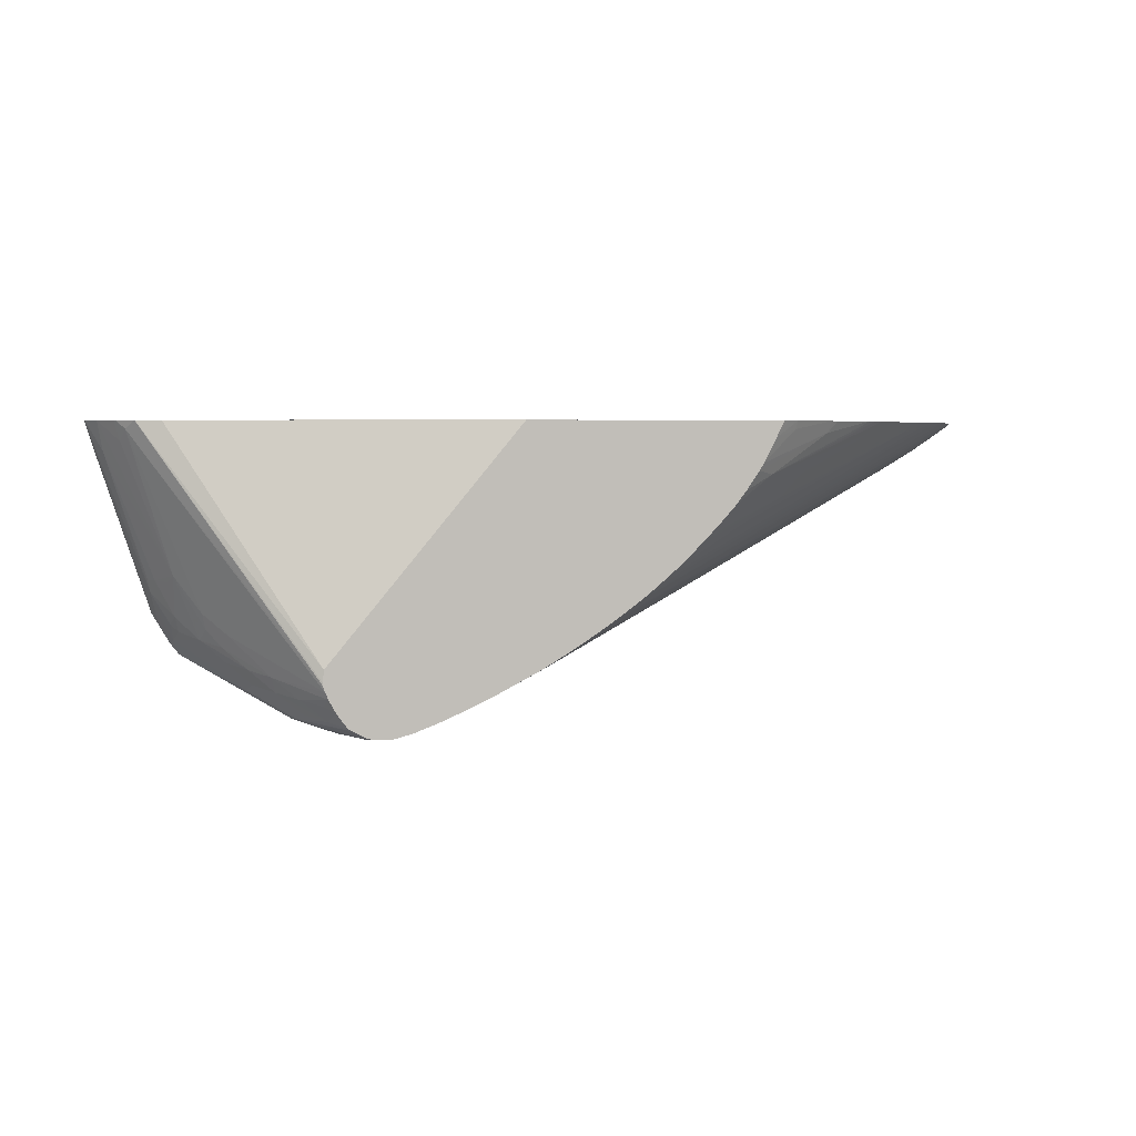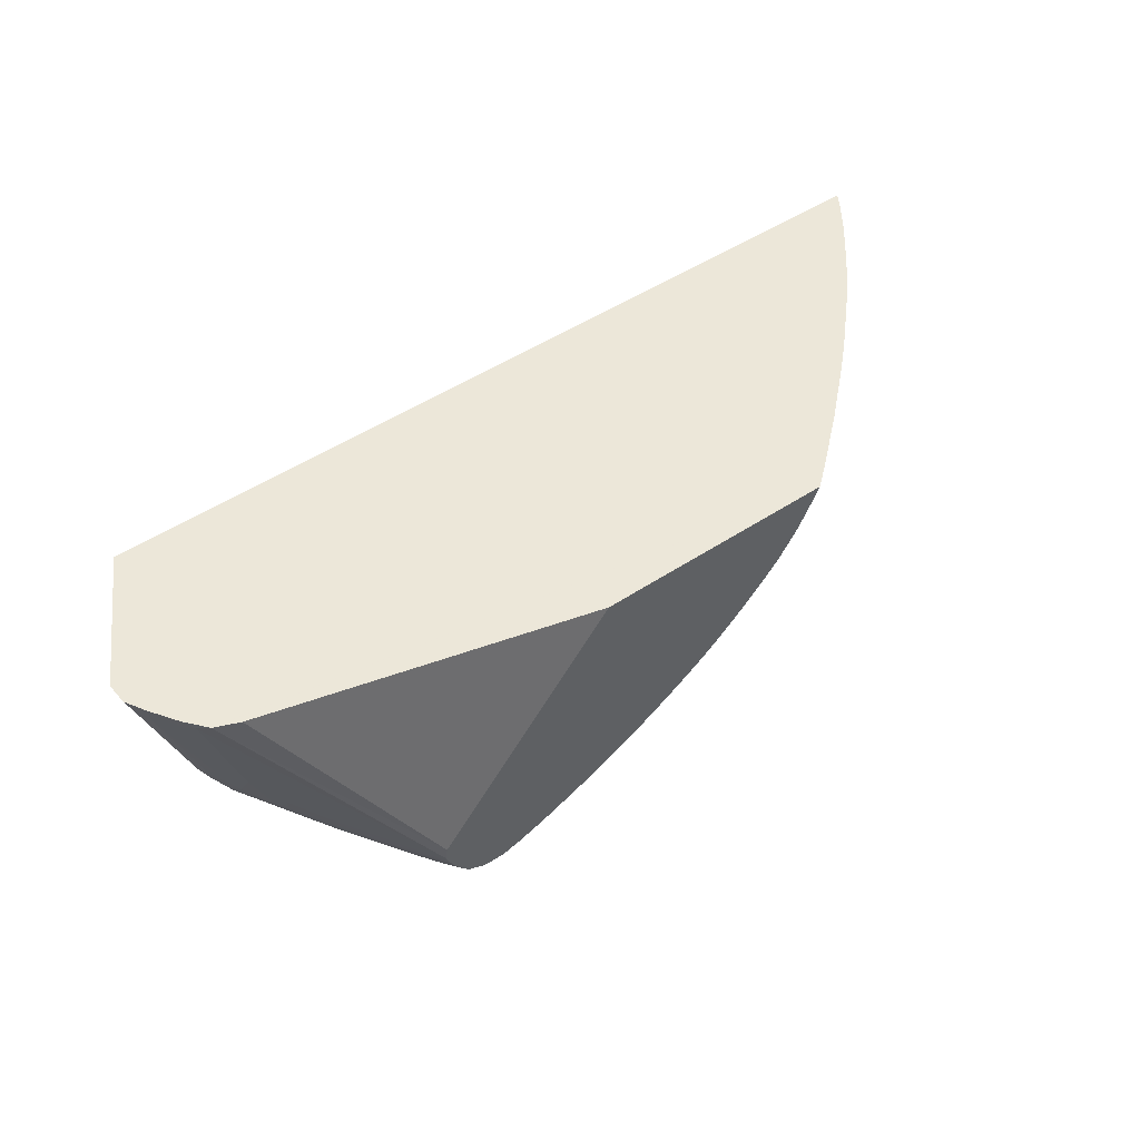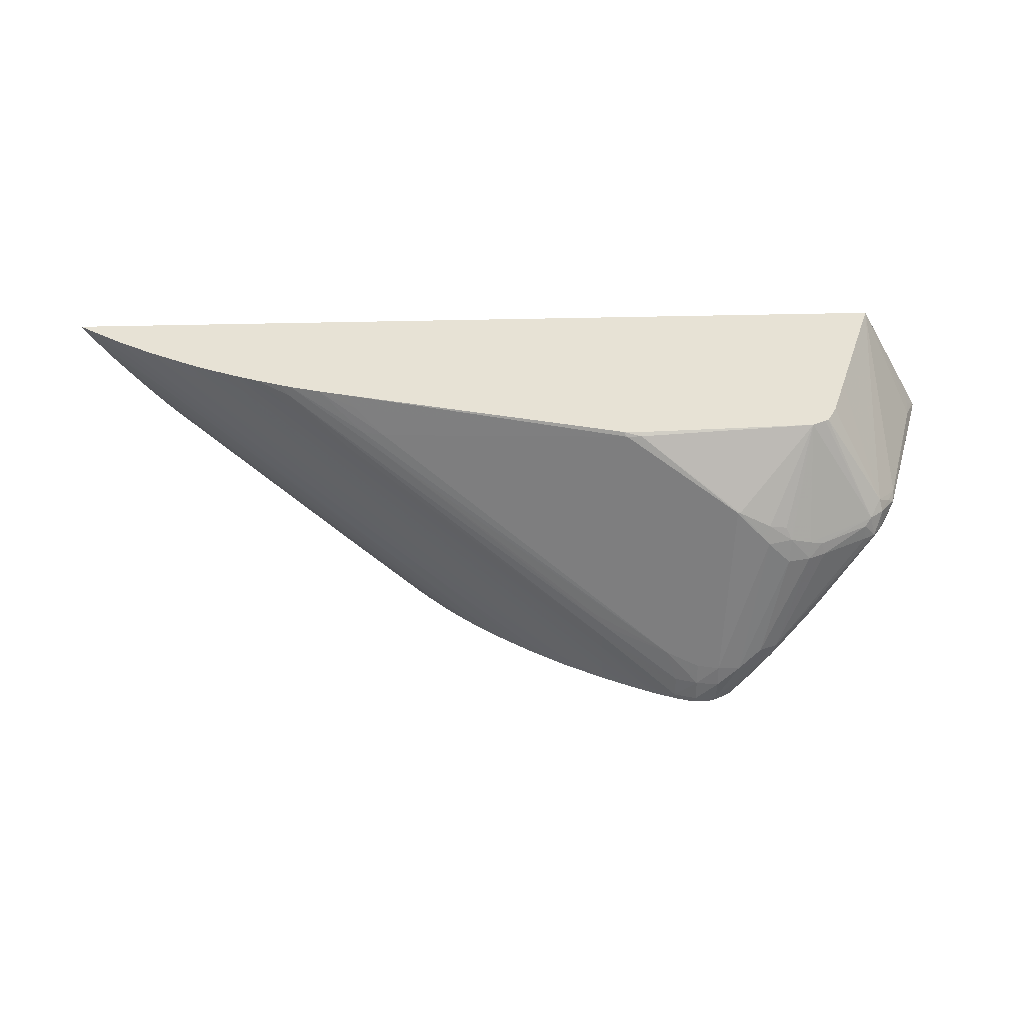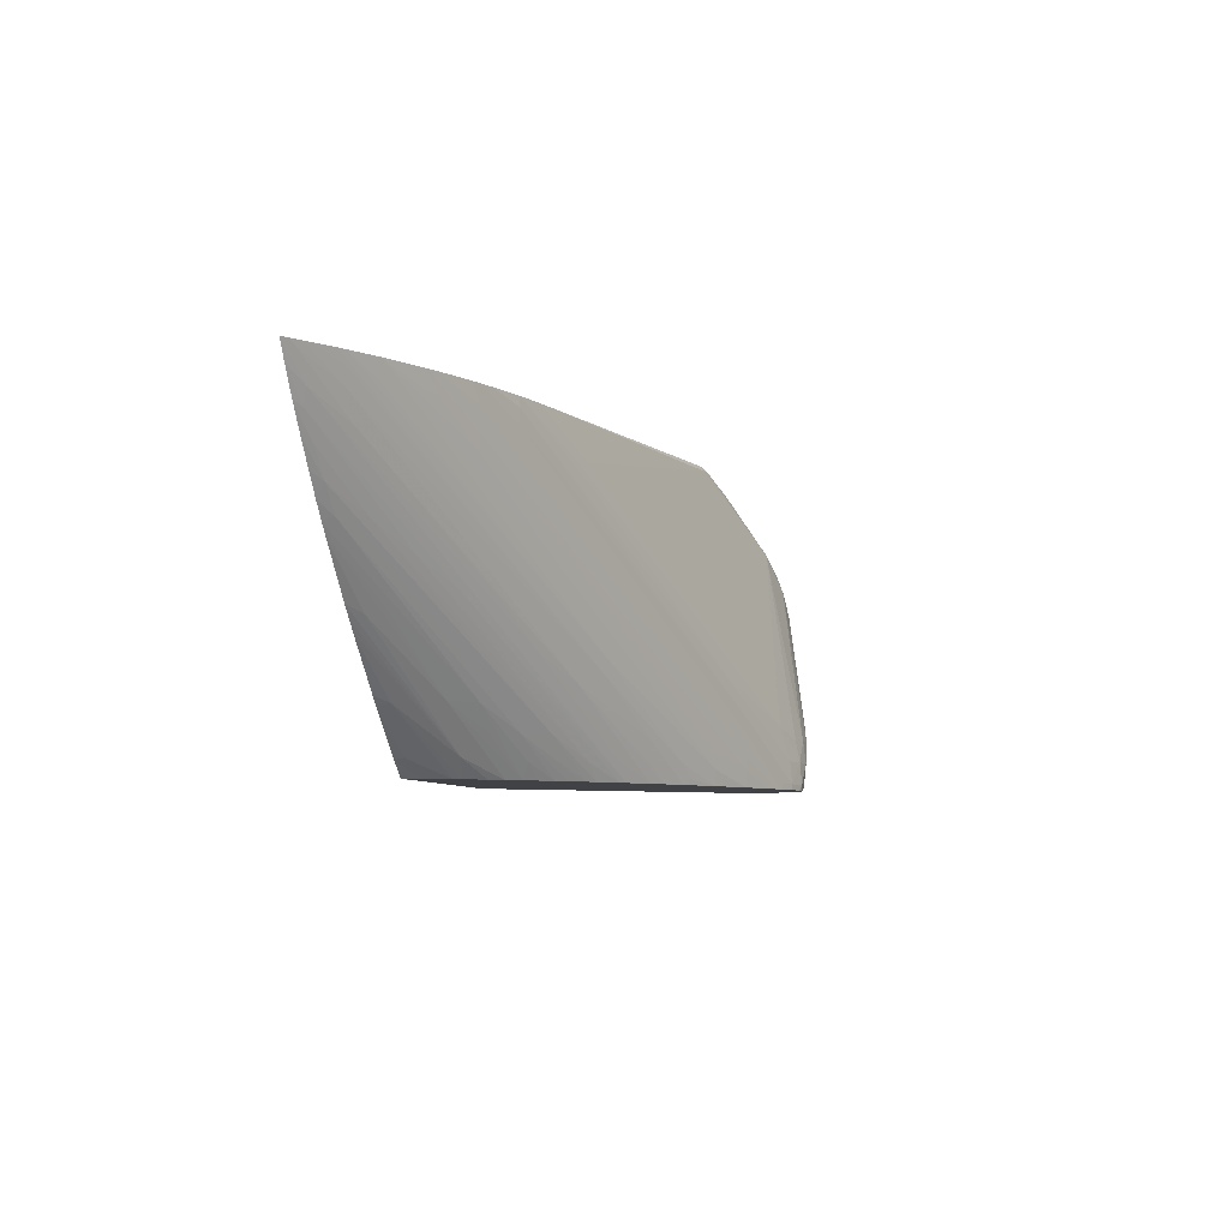
<metadata>
{"format":"obj","ext":"obj","renderer":"f3d","projection":"perspective","resolution":1024,"background":"white","views":[{"elev":3.7,"azim":168.3,"up":"+Y"},{"elev":49.6,"azim":143.8,"up":"+Y"},{"elev":40.5,"azim":-1.8,"up":"+Z"},{"elev":-6.6,"azim":-77.4,"up":"+Z"}]}
</metadata>
<code>
v -0.01093 -0.02682 -0.03471
v -0.01059 -0.02752 -0.03471
v -0.01117 -0.02682 -0.03452
v -0.0001653 -0.02682 -0.03471
v -0.01052 -0.02767 -0.03471
v -0.01164 -0.02718 -0.03398
v -0.01173 -0.02682 -0.03406
v 0.01408 -0.02682 -0.03109
v 0.007954 -0.03666 -0.03471
v -0.01006 -0.02856 -0.03471
v -0.0121 -0.02682 -0.03374
v -0.01368 -0.02733 -0.03212
v -0.01382 -0.02682 -0.03223
v 0.01514 -0.02682 -0.03065
v 0.008002 -0.03717 -0.03471
v -0.009888 -0.02887 -0.03471
v -0.01421 -0.02682 -0.03188
v -0.01064 -0.02906 -0.03394
v -0.01641 -0.02682 -0.02982
v -0.01632 -0.02682 -0.02991
v 0.01515 -0.02682 -0.03064
v 0.008002 -0.03729 -0.03471
v -0.009321 -0.0297 -0.03471
v -0.01256 -0.02906 -0.03197
v -0.01662 -0.02733 -0.02925
v -0.01731 -0.02682 -0.02894
v -0.01681 -0.02682 -0.02944
v -0.008899 -0.03026 -0.03471
v 0.01516 -0.02682 -0.03063
v 0.01553 -0.02717 -0.03009
v 0.007902 -0.03758 -0.03471
v -0.01067 -0.03009 -0.033
v -0.01162 -0.03007 -0.03201
v -0.01634 -0.02797 -0.02894
v -0.01932 -0.02682 -0.02683
v -0.008409 -0.03082 -0.03471
v -0.01921 -0.02682 -0.02695
v 0.0159 -0.02682 -0.02973
v 0.01599 -0.02682 -0.0296
v 0.01575 -0.02767 -0.02946
v 0.01369 -0.03324 -0.02927
v 0.01255 -0.03477 -0.02999
v 0.01153 -0.03561 -0.0309
v 0.007781 -0.03786 -0.03471
v 0.009866 -0.03721 -0.03225
v -0.01946 -0.02723 -0.02627
v -0.01966 -0.02682 -0.02646
v -0.008779 -0.03111 -0.03403
v -0.007461 -0.03183 -0.03471
v -0.009719 -0.03108 -0.03302
v -0.007975 -0.03129 -0.03471
v 0.01668 -0.02682 -0.02855
v 0.01393 -0.03353 -0.0287
v 0.01363 -0.03504 -0.02821
v 0.01263 -0.03594 -0.02914
v 0.01241 -0.03544 -0.02979
v 0.01648 -0.02808 -0.0281
v 0.01443 -0.0335 -0.02795
v 0.01176 -0.03616 -0.03025
v 0.00883 -0.03802 -0.03314
v 0.00795 -0.03818 -0.03424
v 0.00748 -0.03841 -0.03471
v 0.01074 -0.03701 -0.03115
v 0.009702 -0.03785 -0.03203
v -0.02038 -0.02718 -0.02523
v -0.02017 -0.02696 -0.02573
v -0.02031 -0.02682 -0.02573
v -0.02022 -0.02682 -0.02583
v -0.007015 -0.03227 -0.03471
v -0.006613 -0.03265 -0.03471
v -0.006429 -0.03283 -0.03471
v -0.008727 -0.03203 -0.033
v 0.01719 -0.02682 -0.02766
v 0.01425 -0.03444 -0.02762
v 0.01381 -0.03539 -0.02767
v 0.01349 -0.03569 -0.02799
v 0.01368 -0.03609 -0.02734
v 0.01161 -0.0368 -0.03002
v 0.01461 -0.03409 -0.02726
v 0.01473 -0.0335 -0.02746
v 0.007761 -0.03883 -0.03398
v 0.007596 -0.03844 -0.03453
v 0.007018 -0.03904 -0.03471
v 0.01057 -0.03766 -0.0309
v 0.008633 -0.03867 -0.03286
v -0.01846 -0.02817 -0.02623
v -0.02128 -0.02712 -0.02416
v -0.02179 -0.02682 -0.02391
v -0.02099 -0.02682 -0.02491
v -0.02051 -0.02682 -0.02549
v -0.006079 -0.03315 -0.03471
v -0.006802 -0.03302 -0.03399
v 0.01721 -0.02682 -0.02752
v 0.01459 -0.03503 -0.0263
v 0.0147 -0.03444 -0.02665
v 0.01447 -0.03474 -0.02694
v 0.01431 -0.03539 -0.02665
v 0.01383 -0.03628 -0.0267
v 0.01346 -0.03677 -0.0267
v 0.01077 -0.03796 -0.03025
v 0.00885 -0.03893 -0.03221
v 0.007106 -0.0391 -0.03447
v 0.006901 -0.03911 -0.03471
v 0.007982 -0.03902 -0.03333
v -0.01654 -0.02915 -0.02723
v -0.02217 -0.02705 -0.02307
v -0.02257 -0.02682 -0.02289
v -0.0223 -0.02682 -0.02324
v -0.02143 -0.02682 -0.02435
v -0.02099 -0.02682 -0.02491
v -0.005227 -0.03387 -0.03471
v 0.01725 -0.02682 -0.02671
v 0.01699 -0.02767 -0.0267
v 0.01459 -0.03503 -0.02616
v 0.01381 -0.03622 -0.02573
v 0.01318 -0.03671 -0.0257
v 0.01291 -0.03697 -0.026
v 0.01298 -0.03702 -0.0267
v 0.009007 -0.039 -0.03155
v 0.008283 -0.03914 -0.03253
v 0.007375 -0.03926 -0.03359
v 0.006311 -0.03951 -0.03447
v 0.006311 -0.03942 -0.03471
v -0.0146 -0.03013 -0.02821
v -0.02239 -0.02723 -0.02242
v -0.02331 -0.02682 -0.02183
v -0.004974 -0.03407 -0.03471
v 0.0172 -0.02682 -0.02662
v 0.01659 -0.02834 -0.02611
v 0.0147 -0.03447 -0.02599
v 0.01425 -0.03539 -0.02579
v 0.01365 -0.03601 -0.0252
v 0.01094 -0.03523 -0.02108
v 0.01078 -0.03531 -0.02108
v 0.01019 -0.03559 -0.02108
v 0.01019 -0.03806 -0.02594
v 0.01076 -0.03793 -0.02614
v 0.01093 -0.03801 -0.0267
v 0.008251 -0.03929 -0.03155
v 0.01019 -0.03831 -0.0267
v 0.007279 -0.03951 -0.03252
v 0.006311 -0.03961 -0.0335
v 0.005339 -0.03955 -0.03447
v 0.005339 -0.03952 -0.03471
v 0.006062 -0.03949 -0.03471
v -0.02045 -0.0282 -0.02339
v -0.02324 -0.02714 -0.02126
v -0.02352 -0.02703 -0.02108
v -0.0238 -0.02682 -0.02108
v -0.01072 -0.03207 -0.03016
v -0.00397 -0.03482 -0.03471
v -0.005746 -0.03392 -0.03387
v 0.01412 -0.02682 -0.02108
v 0.01669 -0.02767 -0.02602
v 0.01207 -0.03253 -0.02108
v 0.01137 -0.03447 -0.02108
v 0.002438 -0.03588 -0.02108
v 0.002426 -0.03602 -0.02121
v 0.006869 -0.03787 -0.02426
v 0.008251 -0.03807 -0.02492
v 0.009019 -0.038 -0.02508
v 0.009296 -0.0382 -0.02565
v 0.009224 -0.0385 -0.0267
v 0.006311 -0.03949 -0.03252
v 0.008251 -0.03838 -0.02573
v 0.005339 -0.03947 -0.0335
v 0.004366 -0.03927 -0.03447
v 0.00509 -0.03948 -0.03471
v -0.02129 -0.02811 -0.0222
v -0.01353 -0.03103 -0.02805
v -0.008771 -0.03304 -0.03112
v -0.02305 -0.02735 -0.02108
v -0.003693 -0.03501 -0.03471
v 0.001622 -0.03584 -0.02108
v 0.001795 -0.03597 -0.02126
v 0.006765 -0.03787 -0.02426
v 0.005339 -0.03929 -0.03252
v 0.003876 -0.03884 -0.03203
v 0.004366 -0.03918 -0.0335
v 0.003559 -0.03896 -0.03447
v 0.004366 -0.03927 -0.03471
v 0.0009194 -0.03788 -0.03185
v 0.0008832 -0.0379 -0.03252
v -0.02147 -0.02822 -0.02156
v -0.02282 -0.0275 -0.02108
v -0.007642 -0.0339 -0.03082
v -0.003371 -0.03523 -0.03471
v -0.003998 -0.03503 -0.03417
v -0.00262 -0.03574 -0.03471
v -0.002443 -0.03586 -0.03471
v -0.004834 -0.03494 -0.03297
v -0.01115 -0.03264 -0.02108
v -0.01043 -0.03295 -0.02167
v -0.009221 -0.03352 -0.02282
v -0.01019 -0.03325 -0.02282
v -0.009221 -0.03369 -0.02379
v 0.0004815 -0.0376 -0.03058
v 0.001012 -0.03785 -0.0312
v 0.003073 -0.03877 -0.03447
v 0.003563 -0.03896 -0.03471
v -0.01356 -0.03203 -0.02153
v -0.01094 -0.03311 -0.02379
v -0.01361 -0.03205 -0.02218
v -0.01505 -0.03148 -0.02185
v 0.0003971 -0.0377 -0.03252
v -0.02193 -0.02809 -0.02108
v -0.002214 -0.03609 -0.03447
v -0.002861 -0.03589 -0.03386
v -0.007799 -0.034 -0.03017
v -0.002142 -0.03605 -0.03471
v -0.01213 -0.03238 -0.02108
v -0.01299 -0.03214 -0.02108
v -0.01346 -0.032 -0.02108
v 0.003201 -0.03882 -0.03471
v -0.01406 -0.0318 -0.02108
v -0.01505 -0.03145 -0.02108
v -0.01579 -0.03118 -0.02108
v -0.01617 -0.03102 -0.02108
v -0.01578 -0.03118 -0.02185
v -0.001282 -0.03702 -0.03155
v 0.0009073 -0.03789 -0.0335
v -0.02159 -0.0283 -0.02108
v -0.0008403 -0.03683 -0.03471
v -0.001001 -0.03691 -0.03405
v -0.007907 -0.03406 -0.02961
v -0.02027 -0.02907 -0.02108
v -0.02011 -0.02897 -0.02185
v 0.002426 -0.0385 -0.03447
v 0.002426 -0.03848 -0.03471
v -0.01699 -0.03068 -0.02108
v -0.01795 -0.03026 -0.02108
v -0.01627 -0.03096 -0.02185
v -0.01505 -0.03145 -0.02282
v 0.0009515 -0.03787 -0.03404
v -0.0004224 -0.03706 -0.03471
v -0.001081 -0.03695 -0.0335
v -0.0156 -0.03111 -0.0235
v -0.0107 -0.03302 -0.02723
v -0.0005148 -0.03708 -0.03441
v 0.00106 -0.03784 -0.03471
v -0.01826 -0.03 -0.02185
v -0.01777 -0.03025 -0.02185
v -0.01837 -0.03006 -0.02108
v 0.001397 -0.03804 -0.0344
v 0.00147 -0.03803 -0.03471
v -0.01836 -0.03007 -0.02108
v -0.0157 -0.03115 -0.02282
v -0.0004867 -0.03724 -0.0335
f 135 157 158
f 135 158 159
f 135 159 160
f 135 160 161
f 135 161 162
f 137 140 138
f 133 226 243
f 136 140 137
f 136 162 140
f 139 163 141
f 133 135 134
f 135 162 136
f 133 157 135
f 133 246 231
f 133 192 174
f 133 211 192
f 133 212 211
f 133 213 212
f 133 215 213
f 133 216 215
f 133 217 216
f 133 218 217
f 133 230 218
f 133 231 230
f 133 243 246
f 139 140 163
f 133 174 157
f 140 162 163
f 160 165 162
f 141 163 165
f 164 176 177
f 164 165 176
f 162 165 163
f 160 162 161
f 133 222 226
f 159 165 160
f 159 176 165
f 158 176 159
f 158 175 176
f 158 174 175
f 157 174 158
f 151 173 171
f 150 171 170
f 150 151 171
f 150 152 151
f 147 172 148
f 147 169 172
f 146 171 169
f 146 170 171
f 146 150 170
f 146 169 147
f 143 168 144
f 143 167 168
f 143 166 167
f 142 166 143
f 142 164 166
f 141 165 164
f 141 164 142
f 133 206 222
f 124 127 125
f 133 172 185
f 119 138 140
f 119 139 120
f 118 138 119
f 117 138 118
f 117 137 138
f 116 137 117
f 116 136 137
f 116 135 136
f 116 134 135
f 116 133 134
f 116 132 133
f 115 131 132
f 115 132 116
f 114 131 115
f 114 130 131
f 114 129 130
f 113 129 114
f 112 129 113
f 112 128 129
f 111 127 124
f 106 124 125
f 106 126 107
f 106 125 126
f 105 111 124
f 105 124 106
f 103 122 123
f 102 120 121
f 119 140 139
f 120 139 141
f 120 141 122
f 120 122 121
f 133 148 172
f 133 149 148
f 133 153 149
f 133 155 153
f 133 156 155
f 132 156 133
f 132 155 156
f 132 153 155
f 130 132 131
f 130 153 132
f 129 153 130
f 129 154 153
f 128 154 129
f 133 185 206
f 128 153 154
f 127 151 152
f 125 150 146
f 125 127 150
f 125 149 126
f 125 148 149
f 125 147 148
f 125 146 147
f 164 177 166
f 122 141 142
f 122 145 123
f 122 144 145
f 122 143 144
f 122 142 143
f 127 152 150
f 166 177 178
f 178 195 196
f 166 179 167
f 223 235 224
f 222 227 226
f 221 234 228
f 221 233 234
f 219 221 220
f 219 233 221
f 219 232 233
f 219 231 232
f 219 230 231
f 218 230 219
f 214 221 228
f 214 228 229
f 209 227 222
f 209 226 227
f 209 225 226
f 209 224 225
f 209 223 224
f 208 223 209
f 207 223 208
f 207 210 223
f 206 209 222
f 205 221 214
f 205 220 221
f 204 220 205
f 204 219 220
f 204 218 219
f 204 217 218
f 224 236 237
f 203 217 204
f 224 237 238
f 224 235 239
f 102 104 120
f 242 246 243
f 237 242 241
f 237 246 242
f 237 247 246
f 236 240 248
f 236 247 237
f 236 248 247
f 235 240 239
f 234 245 244
f 234 240 245
f 234 248 240
f 234 247 248
f 233 247 234
f 231 233 232
f 231 247 233
f 231 246 247
f 229 244 245
f 229 234 244
f 228 234 229
f 226 242 243
f 226 241 242
f 226 237 241
f 226 238 237
f 225 238 226
f 224 240 236
f 224 239 240
f 224 238 225
f 166 178 179
f 203 216 217
f 201 216 203
f 180 199 200
f 179 198 182
f 178 198 179
f 178 197 198
f 178 196 197
f 178 194 195
f 176 178 177
f 175 194 178
f 175 193 194
f 175 192 193
f 175 178 176
f 174 192 175
f 171 191 186
f 171 190 191
f 171 189 190
f 171 188 189
f 171 187 188
f 171 173 187
f 169 186 184
f 169 171 186
f 169 185 172
f 169 184 185
f 167 183 180
f 167 182 183
f 167 179 182
f 167 181 168
f 167 180 181
f 180 200 181
f 201 203 202
f 180 183 199
f 182 201 202
f 201 215 216
f 201 213 215
f 199 205 214
f 199 214 200
f 196 198 197
f 196 201 198
f 196 213 201
f 195 213 196
f 195 212 213
f 195 211 212
f 194 211 195
f 193 211 194
f 192 211 193
f 190 210 207
f 187 189 188
f 186 209 206
f 186 208 209
f 186 207 208
f 186 190 207
f 186 191 190
f 184 186 206
f 184 206 185
f 183 205 199
f 183 204 205
f 183 203 204
f 182 203 183
f 182 202 203
f 182 198 201
f 102 122 103
f 41 55 56
f 101 120 104
f 12 17 13
f 10 16 12
f 9 14 15
f 8 14 9
f 6 13 11
f 6 12 13
f 6 10 12
f 6 11 7
f 5 10 6
f 4 8 9
f 2 7 3
f 2 6 7
f 2 5 6
f 1 5 2
f 1 10 5
f 1 16 10
f 1 23 16
f 1 28 23
f 1 36 28
f 1 51 36
f 1 49 51
f 1 69 49
f 1 70 69
f 1 71 70
f 1 91 71
f 1 111 91
f 1 127 111
f 12 16 18
f 1 151 127
f 12 18 19
f 12 20 17
f 30 43 31
f 30 42 43
f 30 41 42
f 30 40 41
f 30 39 40
f 30 38 39
f 29 38 30
f 25 37 26
f 25 35 37
f 24 36 32
f 24 28 36
f 24 35 25
f 24 34 35
f 24 33 34
f 24 32 33
f 22 30 31
f 21 30 22
f 21 29 30
f 18 28 24
f 18 23 28
f 18 27 19
f 18 26 27
f 18 25 26
f 18 24 25
f 16 23 18
f 14 22 15
f 14 21 22
f 12 19 20
f 31 43 45
f 1 173 151
f 1 189 187
f 1 93 73
f 1 112 93
f 1 128 112
f 1 153 128
f 1 149 153
f 1 126 149
f 1 107 126
f 1 108 107
f 1 88 108
f 1 109 88
f 1 110 109
f 1 90 110
f 1 67 90
f 1 68 67
f 1 47 68
f 1 35 47
f 1 37 35
f 1 26 37
f 1 27 26
f 1 19 27
f 1 20 19
f 1 17 20
f 1 13 17
f 1 11 13
f 1 7 11
f 1 3 7
f 1 2 3
f 1 73 52
f 1 187 173
f 1 52 39
f 1 38 29
f 1 190 189
f 1 210 190
f 102 121 122
f 1 235 223
f 1 240 235
f 1 245 240
f 1 229 245
f 1 214 229
f 1 200 214
f 1 181 200
f 1 168 181
f 1 144 168
f 1 145 144
f 1 123 145
f 1 103 123
f 1 83 103
f 1 62 83
f 1 44 62
f 1 31 44
f 1 22 31
f 1 15 22
f 1 9 15
f 1 4 9
f 1 8 4
f 1 14 8
f 1 21 14
f 1 29 21
f 1 39 38
f 31 45 44
f 1 223 210
f 33 46 47
f 83 101 104
f 83 102 103
f 81 101 83
f 81 85 101
f 79 95 96
f 77 84 78
f 77 100 84
f 77 99 100
f 77 98 99
f 77 97 98
f 77 96 97
f 77 79 96
f 75 79 77
f 75 77 76
f 73 95 79
f 73 94 95
f 73 93 94
f 72 92 86
f 72 91 92
f 71 91 72
f 65 72 86
f 65 67 66
f 65 90 67
f 65 89 90
f 65 88 89
f 65 87 88
f 65 86 87
f 83 104 102
f 64 85 81
f 84 100 85
f 86 105 87
f 32 36 33
f 101 119 120
f 100 119 101
f 99 119 100
f 99 118 119
f 99 117 118
f 99 116 117
f 99 115 116
f 98 114 115
f 98 115 99
f 94 113 114
f 94 96 95
f 94 97 96
f 94 98 97
f 94 114 98
f 93 113 94
f 93 112 113
f 92 111 105
f 91 111 92
f 89 110 90
f 89 109 110
f 88 109 89
f 87 105 106
f 87 108 88
f 87 107 108
f 87 106 107
f 86 92 105
f 85 100 101
f 64 84 85
f 74 79 75
f 63 84 64
f 46 67 68
f 46 66 67
f 46 65 66
f 45 64 60
f 45 63 64
f 45 59 63
f 44 45 60
f 44 61 62
f 44 60 61
f 43 59 45
f 43 56 59
f 42 56 43
f 41 58 53
f 63 78 84
f 41 52 57
f 41 56 42
f 41 54 55
f 41 53 54
f 40 52 41
f 39 52 40
f 36 51 48
f 34 47 35
f 33 50 46
f 33 49 50
f 33 48 49
f 33 36 48
f 33 47 34
f 46 68 47
f 46 50 65
f 41 57 58
f 49 69 50
f 62 81 83
f 48 51 49
f 62 82 81
f 60 64 81
f 60 62 61
f 60 82 62
f 60 81 82
f 58 79 74
f 57 80 58
f 57 79 80
f 57 73 79
f 55 59 56
f 55 63 59
f 58 80 79
f 55 78 63
f 50 70 71
f 50 71 72
f 50 72 65
f 52 73 57
f 54 58 74
f 54 74 75
f 53 58 54
f 54 75 76
f 54 76 55
f 55 76 77
f 55 77 78
f 50 69 70

</code>
